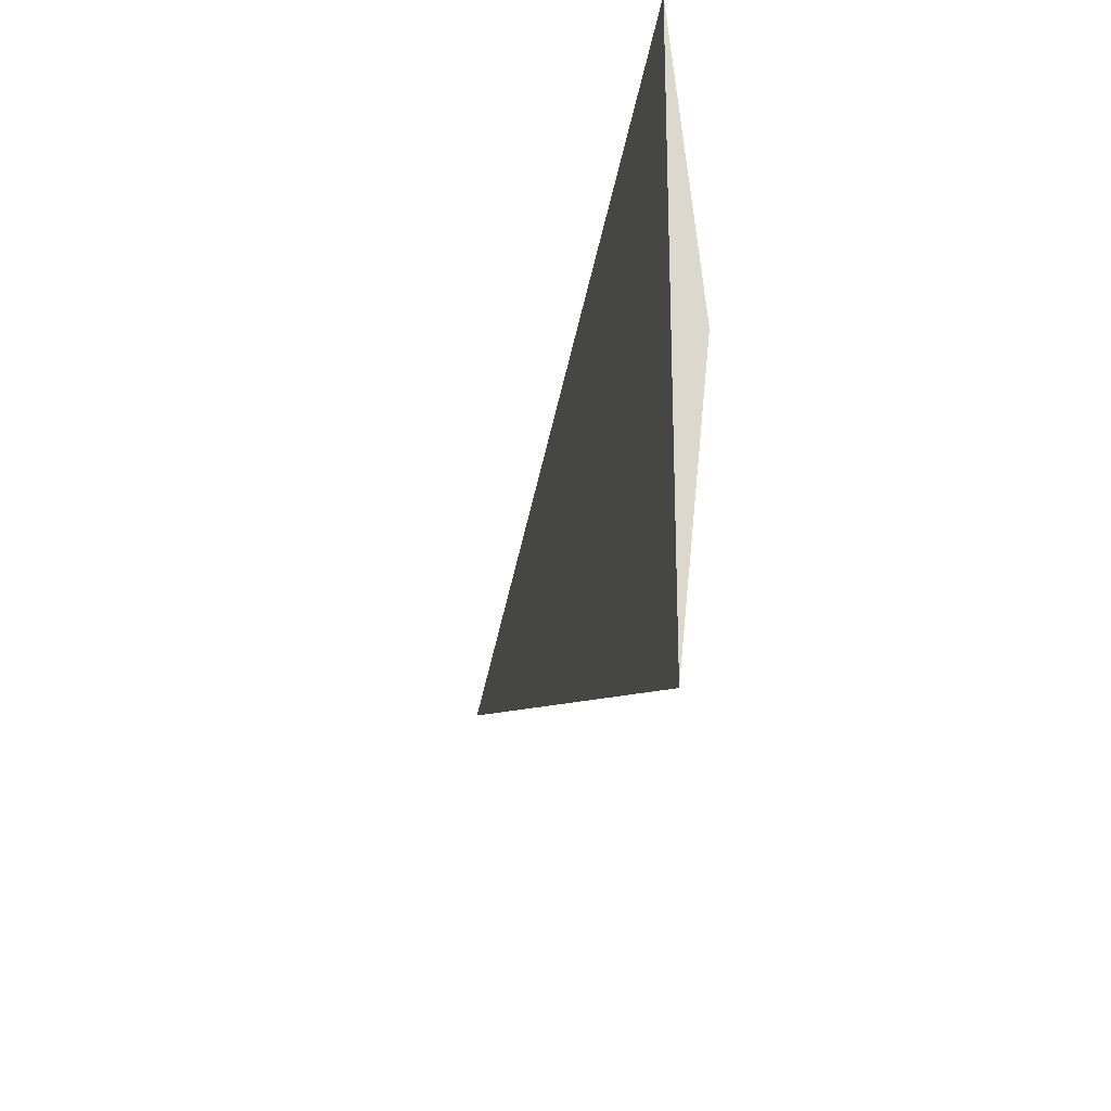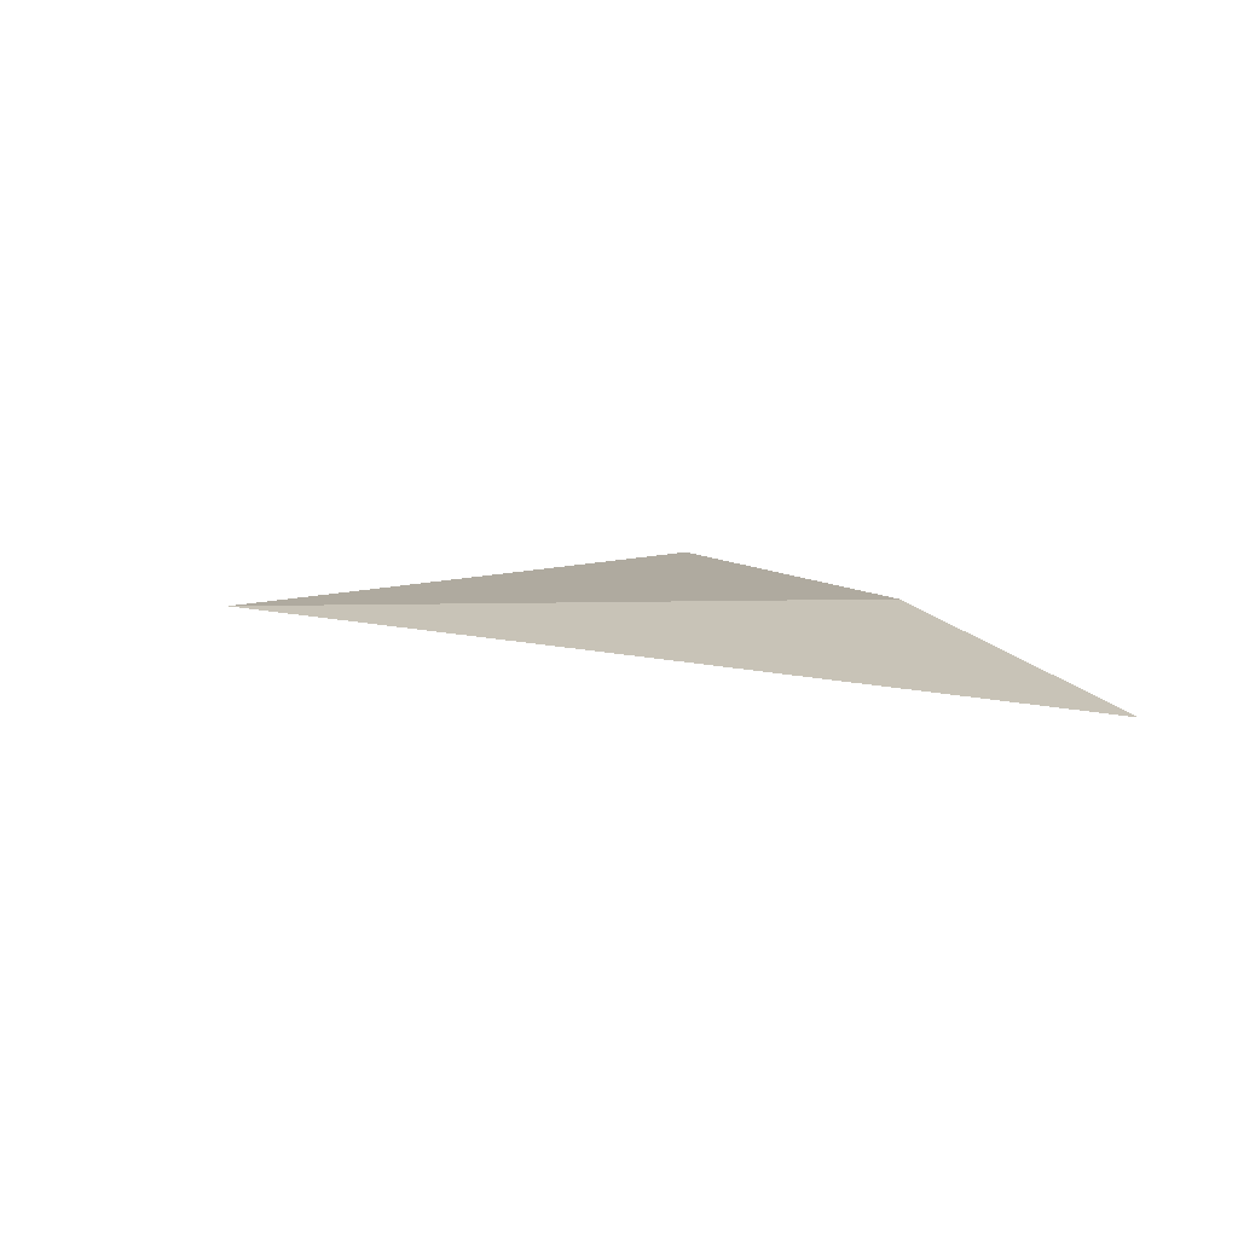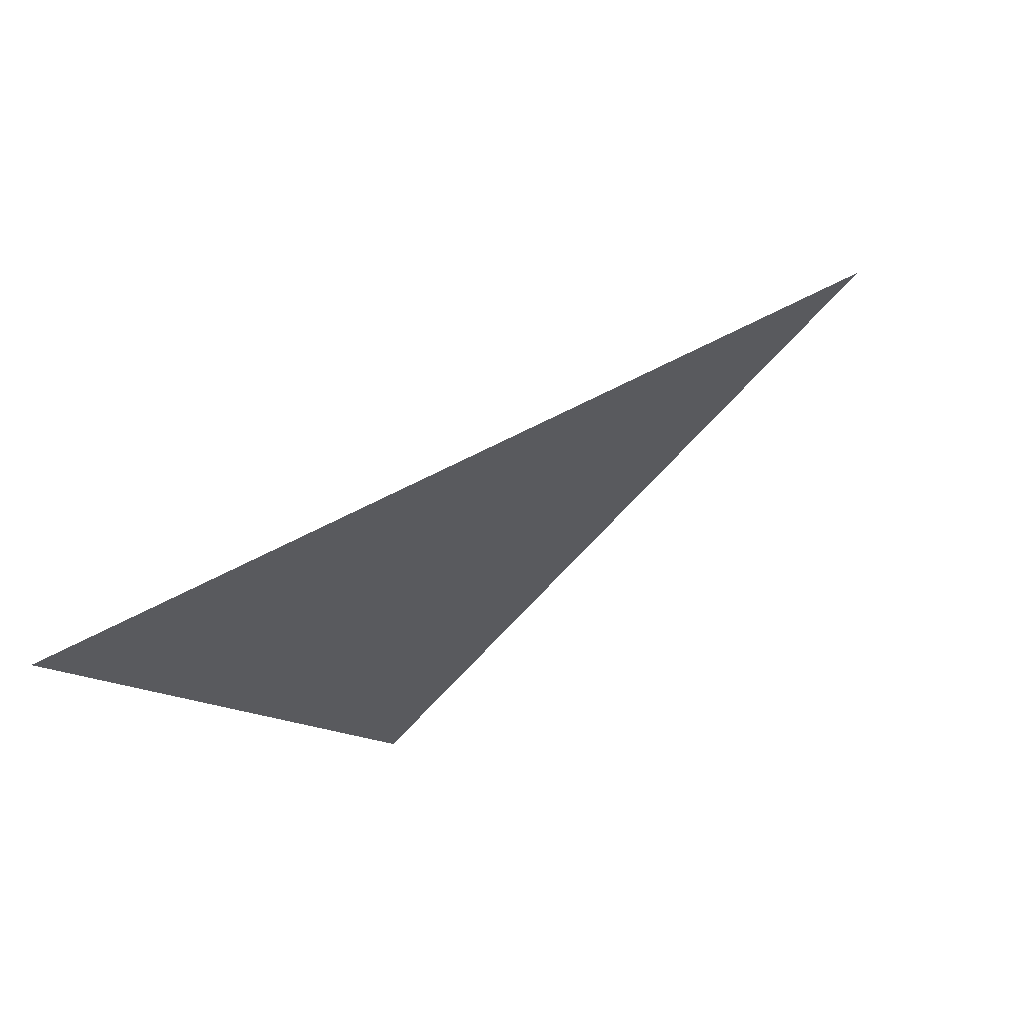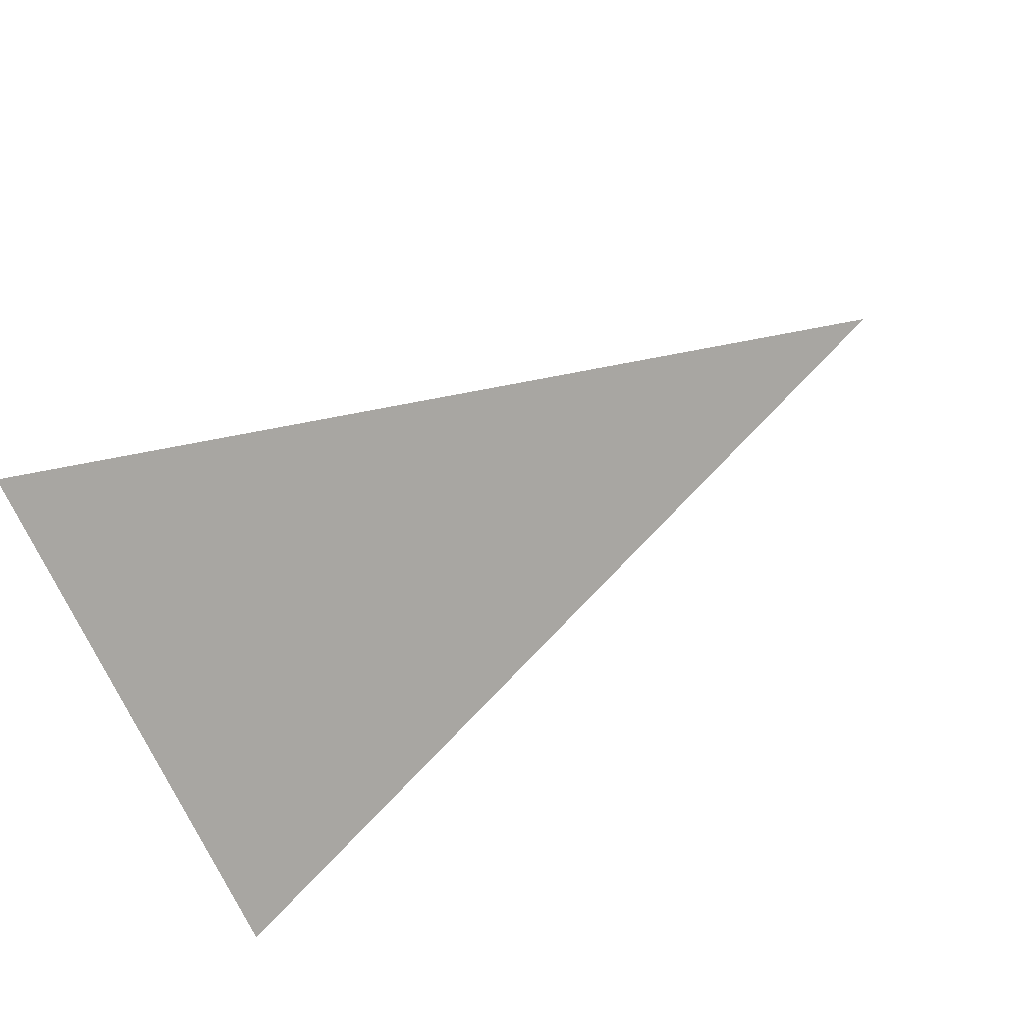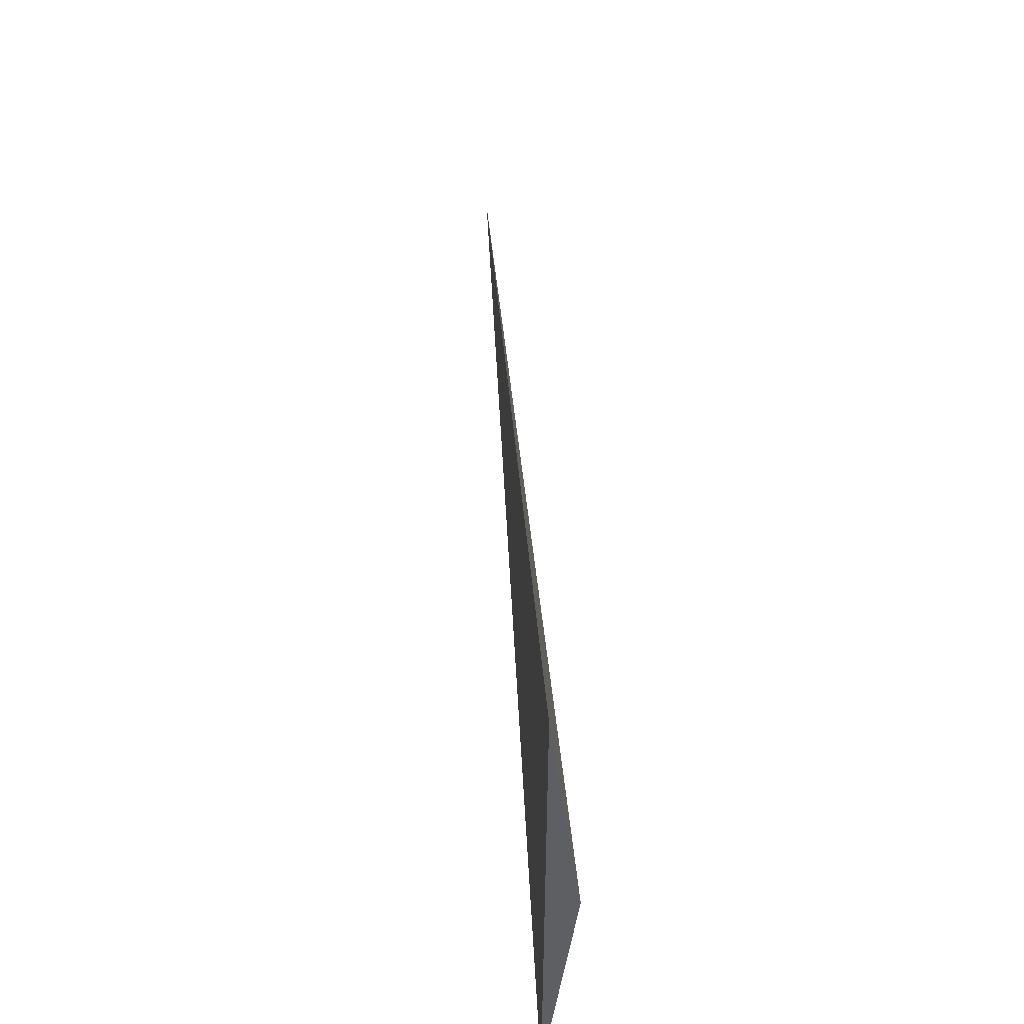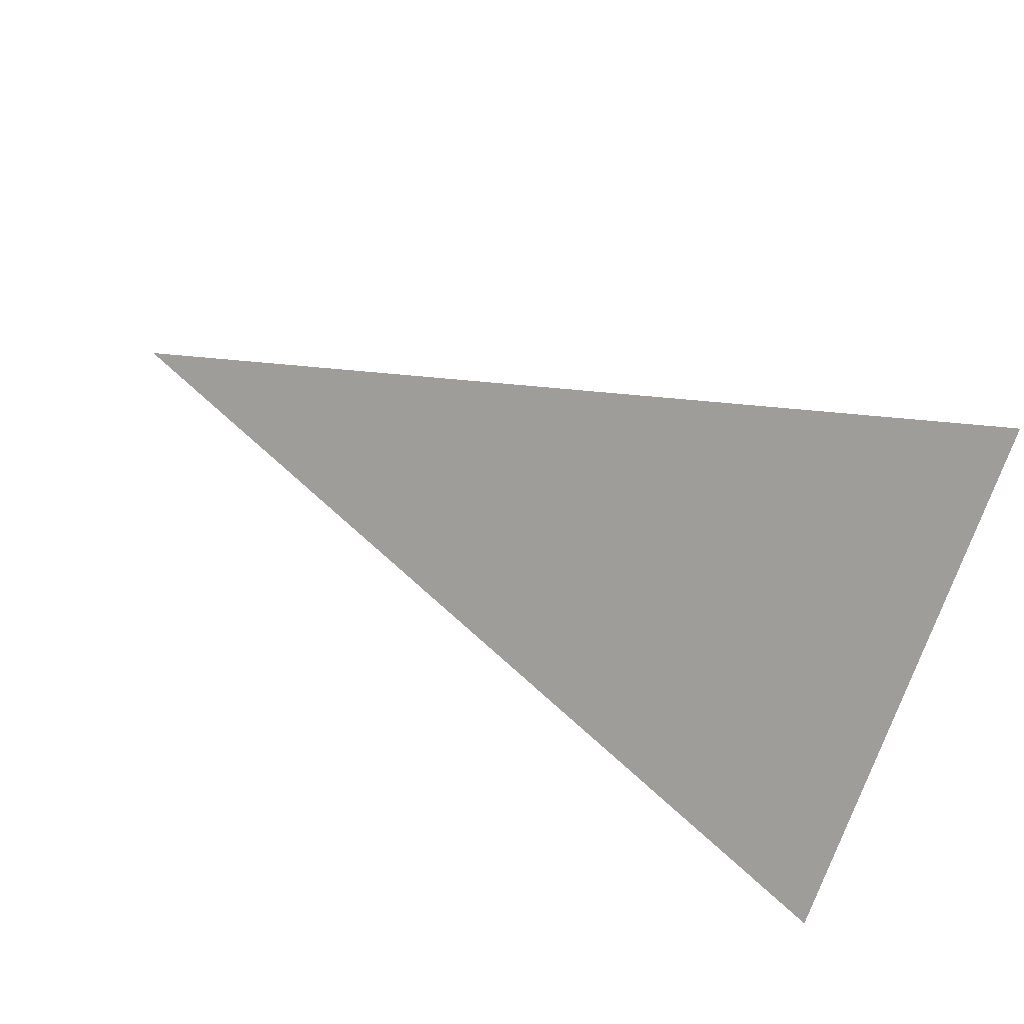
<metadata>
{"format":"obj","ext":"obj","renderer":"f3d","projection":"perspective","resolution":1024,"background":"white","views":[{"elev":-23.2,"azim":58.5,"up":"+Z"},{"elev":25.5,"azim":-47.3,"up":"+Y"},{"elev":-17.4,"azim":-141.7,"up":"+Y"},{"elev":-67.3,"azim":-157.0,"up":"+Y"},{"elev":49.8,"azim":65.8,"up":"+Z"},{"elev":-70.6,"azim":-18.3,"up":"+Y"}]}
</metadata>
<code>
o mesh_0
v 5.446 0.395 0
v 0.6725 2 0
v 5.434 0.2085 1.624
v 5.434 0.2085 -1.624
f 1 2 3
f 3 2 4
f 4 2 1
f 1 3 4

</code>
